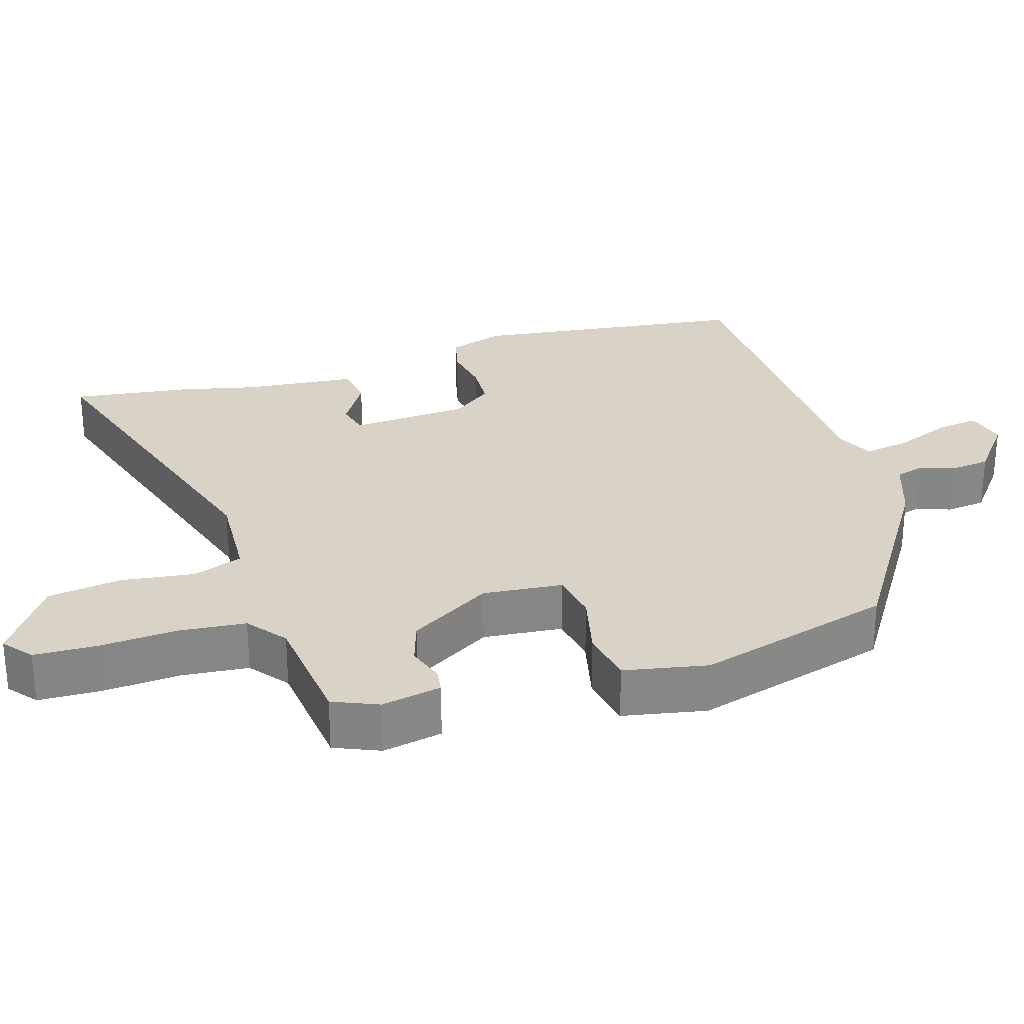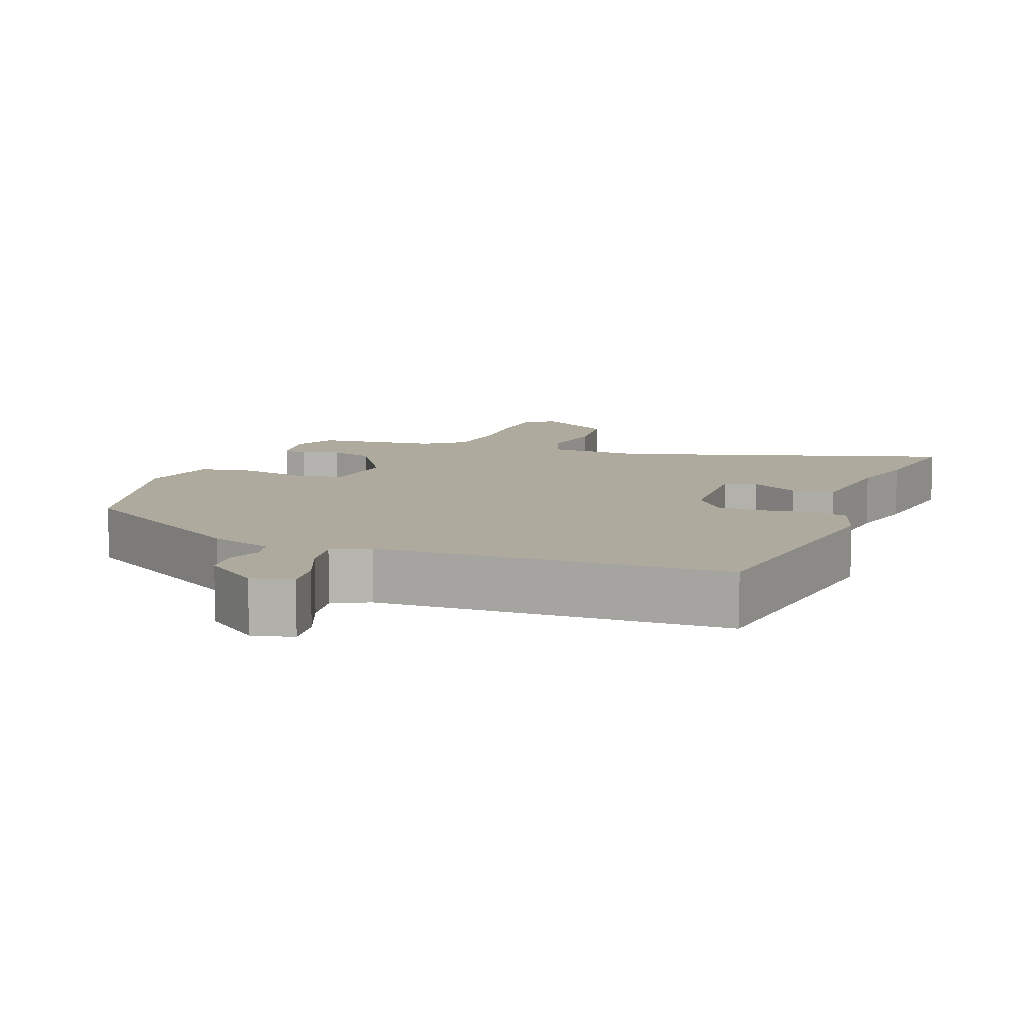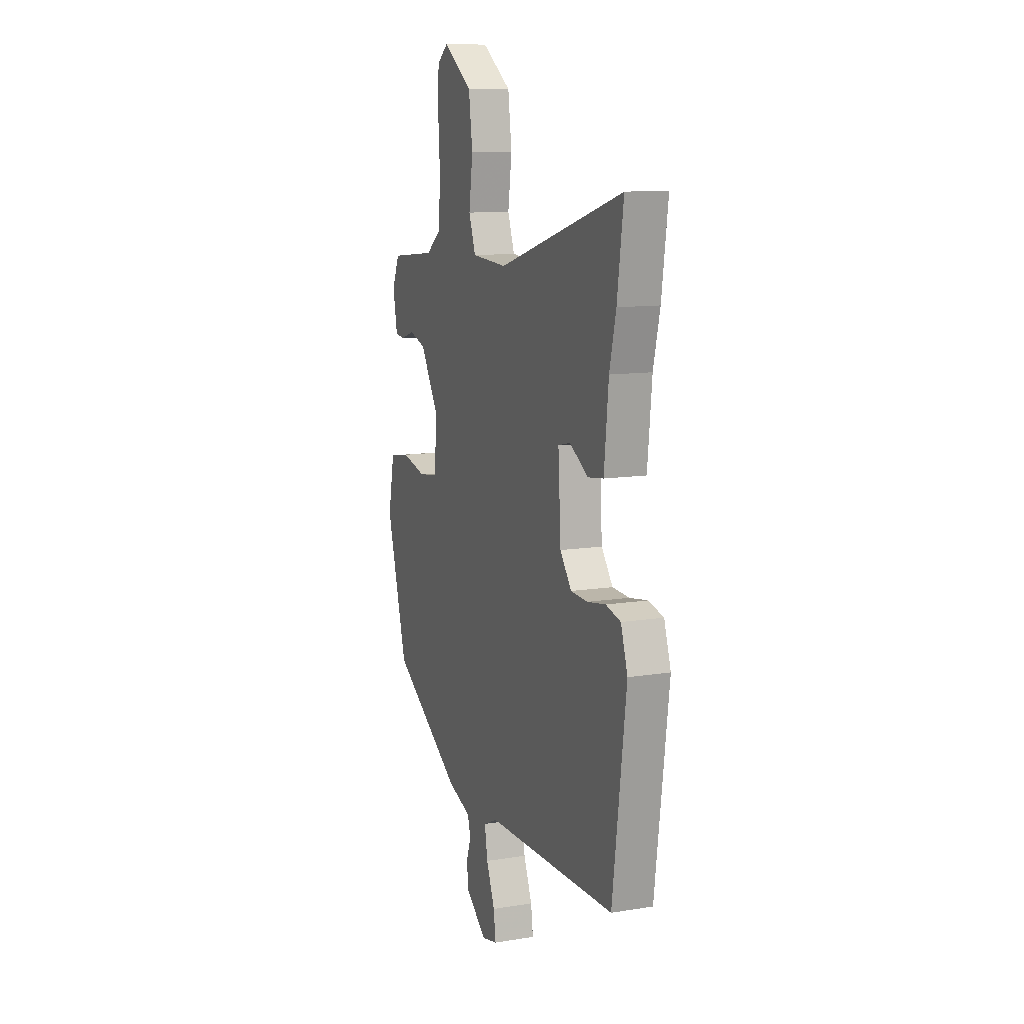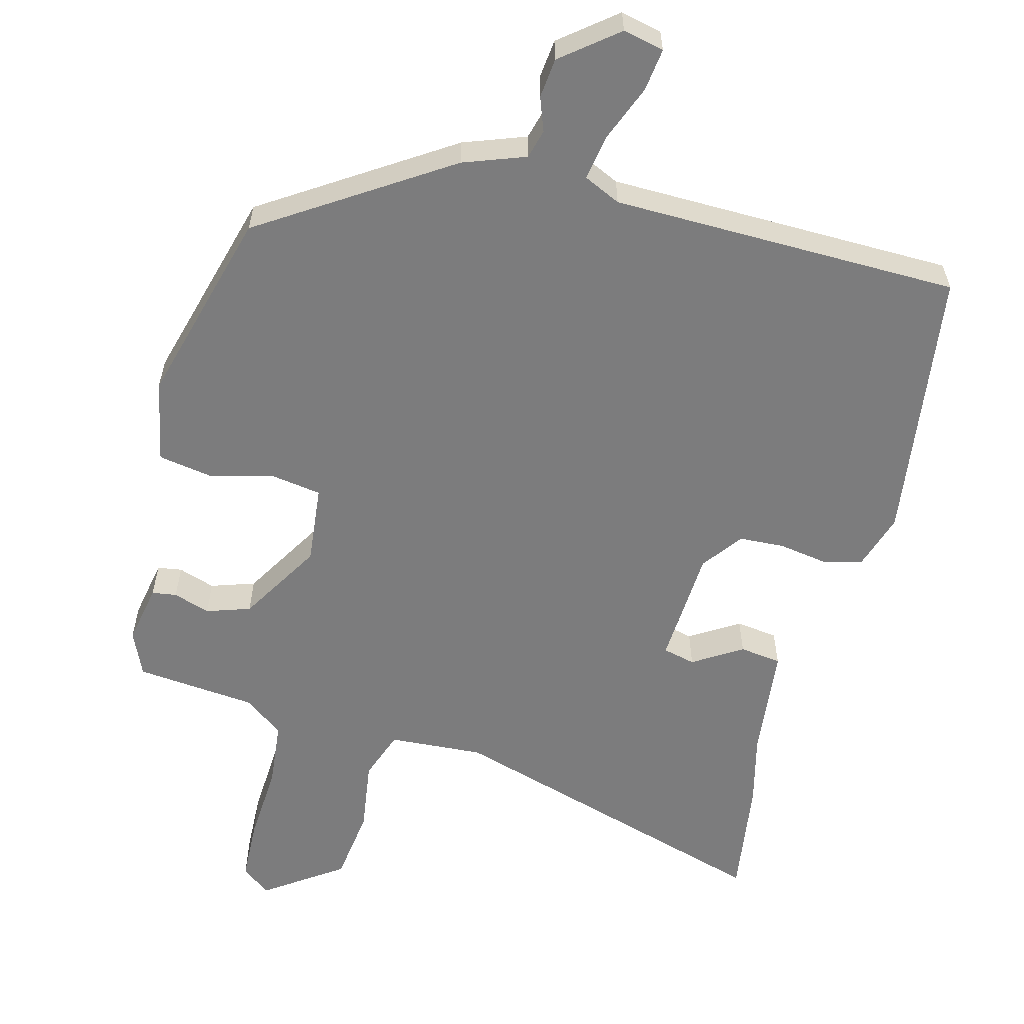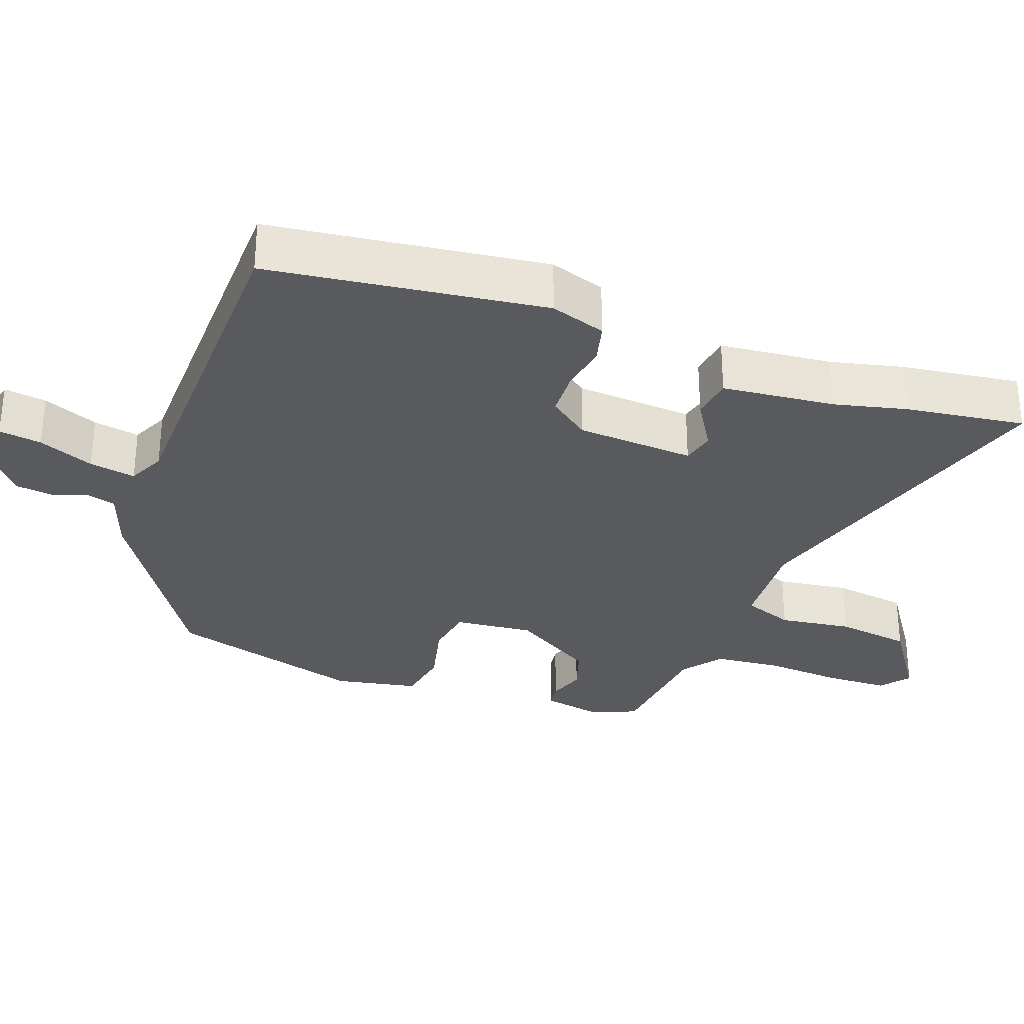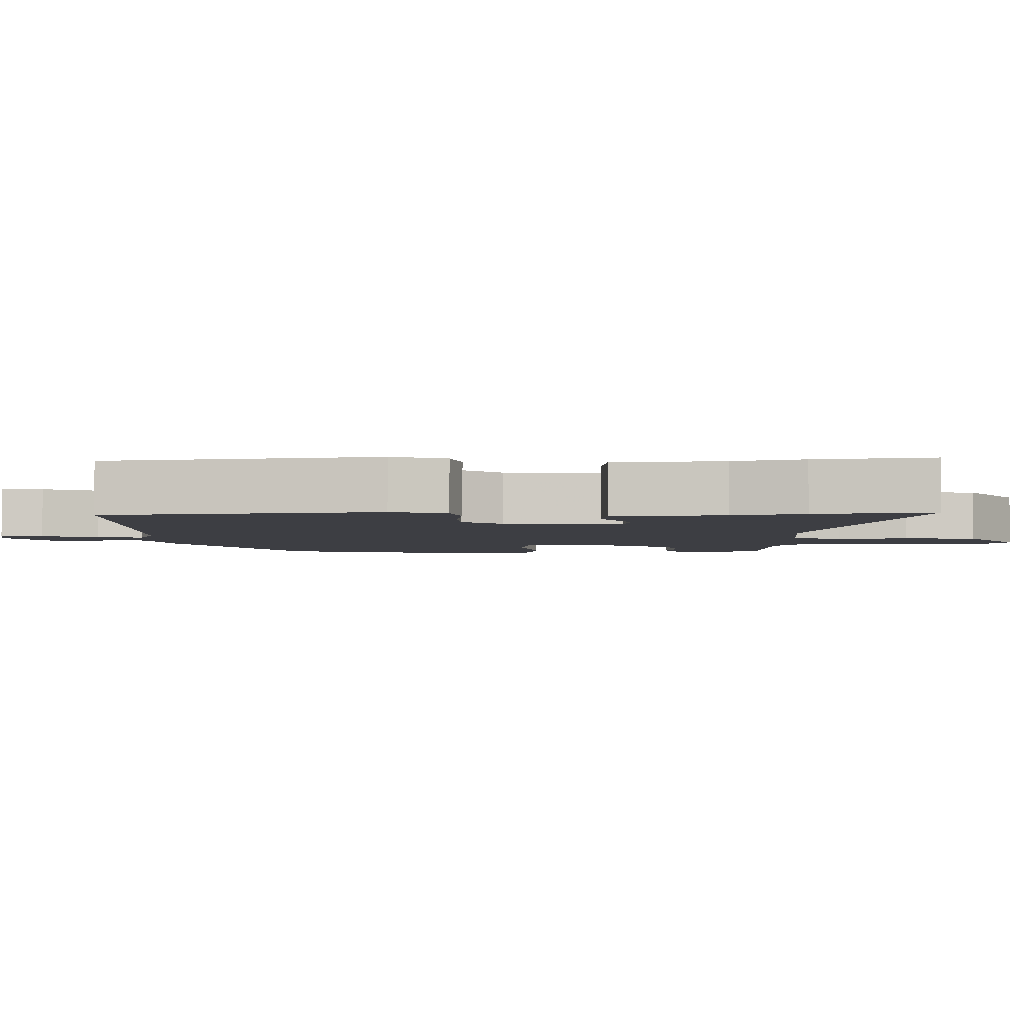
<metadata>
{"format":"obj","ext":"obj","renderer":"f3d","projection":"perspective","resolution":1024,"background":"white","views":[{"elev":28.1,"azim":72.5,"up":"+Y"},{"elev":9.3,"azim":-159.3,"up":"+Y"},{"elev":11.2,"azim":-111.7,"up":"+Z"},{"elev":-58.8,"azim":165.6,"up":"+Y"},{"elev":-31.3,"azim":-110.2,"up":"+Y"},{"elev":-3.7,"azim":-88.5,"up":"+Y"}]}
</metadata>
<code>
v 0.481 0.07 0.439
v 0.508 0.07 0.377
v 0.492 0.07 0.294
v 0.458 0.07 0.289
v 0.407 0.07 0.306
v 0.346 0.07 0.286
v 0.277 0.07 0.172
v 0.288 0.07 0.062
v 0.357 0.07 0.051
v 0.447 0.07 0.073
v 0.522 0.07 0.06
v 0.545 0.07 -0.055
v 0.469 0.07 -0.327
v 0.211 0.07 -0.493
v 0.125 0.07 -0.524
v 0.114 0.07 -0.564
v 0.131 0.07 -0.611
v 0.125 0.07 -0.666
v 0.048 0.07 -0.727
v -0.009 0.07 -0.714
v -0.001 0.07 -0.655
v 0.03 0.07 -0.578
v 0.041 0.07 -0.514
v -0.01 0.07 -0.49
v -0.492 0.07 -0.481
v -0.542 0.07 -0.099
v -0.517 0.07 -0.022
v -0.462 0.07 -0.008
v -0.395 0.07 -0.019
v -0.332 0.07 -0.016
v -0.29 0.07 0.04
v -0.28 0.07 0.203
v -0.325 0.07 0.214
v -0.393 0.07 0.172
v -0.451 0.07 0.18
v -0.467 0.07 0.336
v -0.491 0.07 0.436
v -0.514 0.07 0.601
v -0.05 0.07 0.461
v 0.081 0.07 0.469
v 0.106 0.07 0.538
v 0.092 0.07 0.638
v 0.106 0.07 0.741
v 0.214 0.07 0.815
v 0.254 0.07 0.783
v 0.257 0.07 0.696
v 0.25 0.07 0.589
v 0.259 0.07 0.497
v 0.313 0.07 0.456
v 0.481 0 0.439
v 0.508 0 0.377
v 0.492 0 0.294
v 0.458 0 0.289
v 0.407 0 0.306
v 0.346 0 0.286
v 0.277 0 0.172
v 0.288 0 0.062
v 0.357 0 0.051
v 0.447 0 0.073
v 0.522 0 0.06
v 0.545 0 -0.055
v 0.469 0 -0.327
v 0.211 0 -0.493
v 0.125 0 -0.524
v 0.114 0 -0.564
v 0.131 0 -0.611
v 0.125 0 -0.666
v 0.048 0 -0.727
v -0.009 0 -0.714
v -0.001 0 -0.655
v 0.03 0 -0.578
v 0.041 0 -0.514
v -0.01 0 -0.49
v -0.492 0 -0.481
v -0.542 0 -0.099
v -0.517 0 -0.022
v -0.462 0 -0.008
v -0.395 0 -0.019
v -0.332 0 -0.016
v -0.29 0 0.04
v -0.28 0 0.203
v -0.325 0 0.214
v -0.393 0 0.172
v -0.451 0 0.18
v -0.467 0 0.336
v -0.491 0 0.436
v -0.514 0 0.601
v -0.05 0 0.461
v 0.081 0 0.469
v 0.106 0 0.538
v 0.092 0 0.638
v 0.106 0 0.741
v 0.214 0 0.815
v 0.254 0 0.783
v 0.257 0 0.696
v 0.25 0 0.589
v 0.259 0 0.497
v 0.313 0 0.456
f 45 46 47
f 44 45 47
f 43 44 47
f 42 43 47
f 41 42 47
f 40 41 47 48
f 36 37 38 39
f 36 39 40
f 35 36 40
f 34 35 40
f 33 34 40
f 40 48 49
f 33 40 49
f 32 33 49
f 27 28 29
f 26 27 29
f 25 26 29
f 24 25 29
f 23 24 29 30
f 20 21 22
f 19 20 22
f 18 19 22
f 17 18 22
f 16 17 22
f 15 16 22 23
f 14 15 23
f 13 14 23
f 12 13 23
f 11 12 23
f 10 11 23
f 9 10 23
f 23 30 31
f 9 23 31
f 8 9 31
f 3 4 5
f 2 3 5
f 1 2 5
f 49 1 5
f 49 5 6
f 32 49 6 7
f 7 8 31 32
f 96 95 94
f 96 94 93
f 96 93 92
f 96 92 91
f 96 91 90
f 97 96 90 89
f 88 87 86 85
f 89 88 85
f 89 85 84
f 89 84 83
f 89 83 82
f 98 97 89
f 98 89 82
f 98 82 81
f 78 77 76
f 78 76 75
f 78 75 74
f 78 74 73
f 79 78 73 72
f 71 70 69
f 71 69 68
f 71 68 67
f 71 67 66
f 71 66 65
f 72 71 65 64
f 72 64 63
f 72 63 62
f 72 62 61
f 72 61 60
f 72 60 59
f 72 59 58
f 80 79 72
f 80 72 58
f 80 58 57
f 54 53 52
f 54 52 51
f 54 51 50
f 54 50 98
f 55 54 98
f 56 55 98 81
f 81 80 57 56
f 1 50 51 2
f 2 51 52 3
f 3 52 53 4
f 4 53 54 5
f 5 54 55 6
f 6 55 56 7
f 7 56 57 8
f 8 57 58 9
f 9 58 59 10
f 10 59 60 11
f 11 60 61 12
f 12 61 62 13
f 13 62 63 14
f 14 63 64 15
f 15 64 65 16
f 16 65 66 17
f 17 66 67 18
f 18 67 68 19
f 19 68 69 20
f 20 69 70 21
f 21 70 71 22
f 22 71 72 23
f 23 72 73 24
f 24 73 74 25
f 25 74 75 26
f 26 75 76 27
f 27 76 77 28
f 28 77 78 29
f 29 78 79 30
f 30 79 80 31
f 31 80 81 32
f 32 81 82 33
f 33 82 83 34
f 34 83 84 35
f 35 84 85 36
f 36 85 86 37
f 37 86 87 38
f 38 87 88 39
f 39 88 89 40
f 40 89 90 41
f 41 90 91 42
f 42 91 92 43
f 43 92 93 44
f 44 93 94 45
f 45 94 95 46
f 46 95 96 47
f 47 96 97 48
f 48 97 98 49
f 49 98 50 1

</code>
